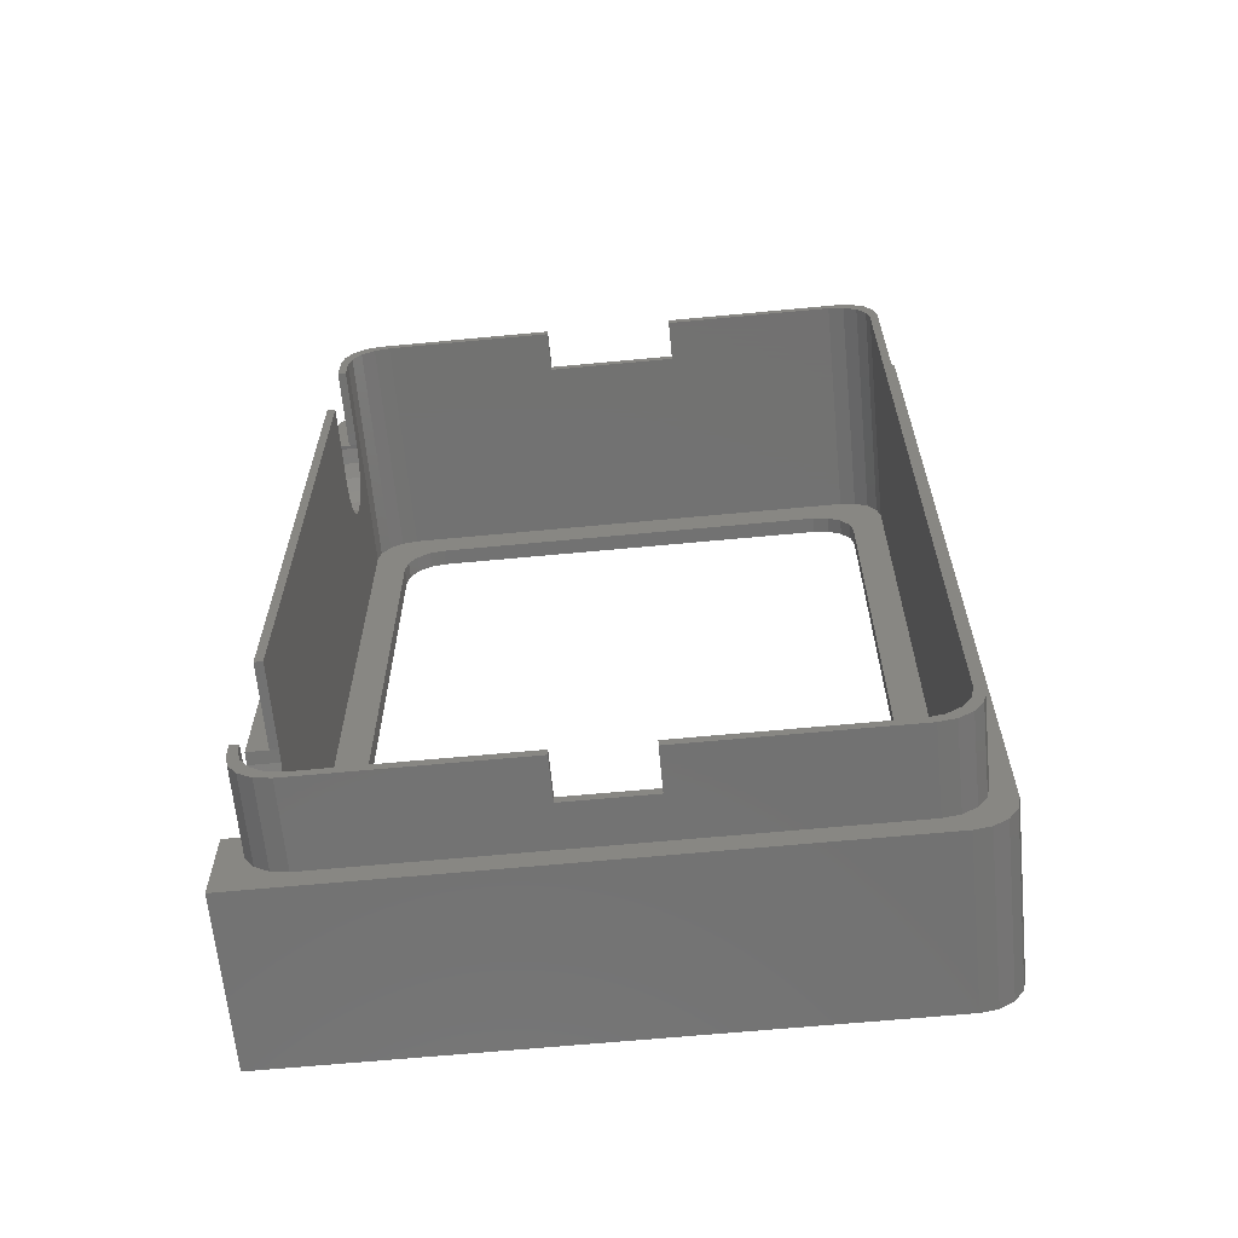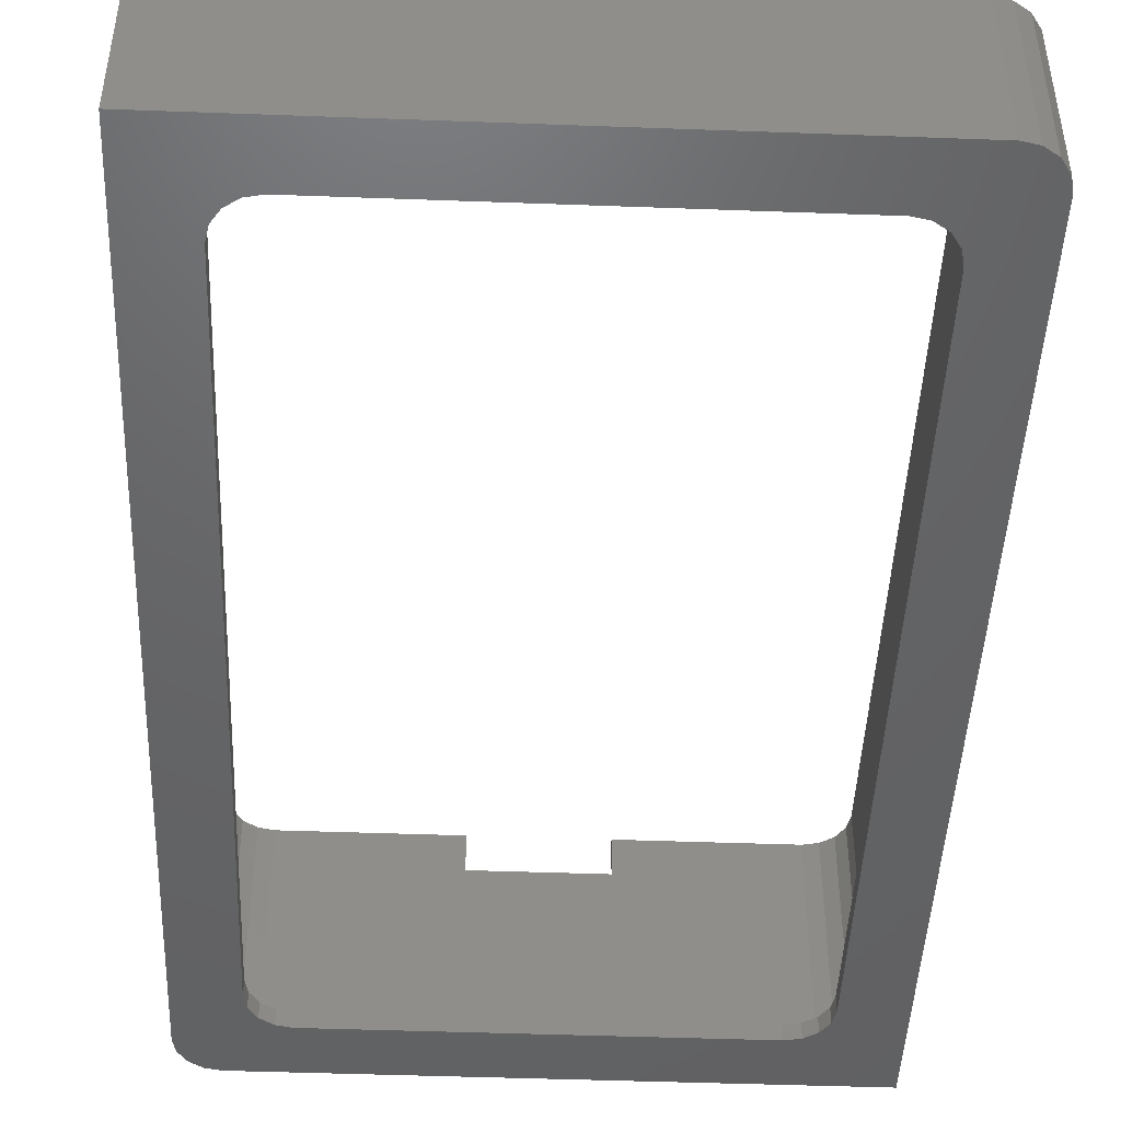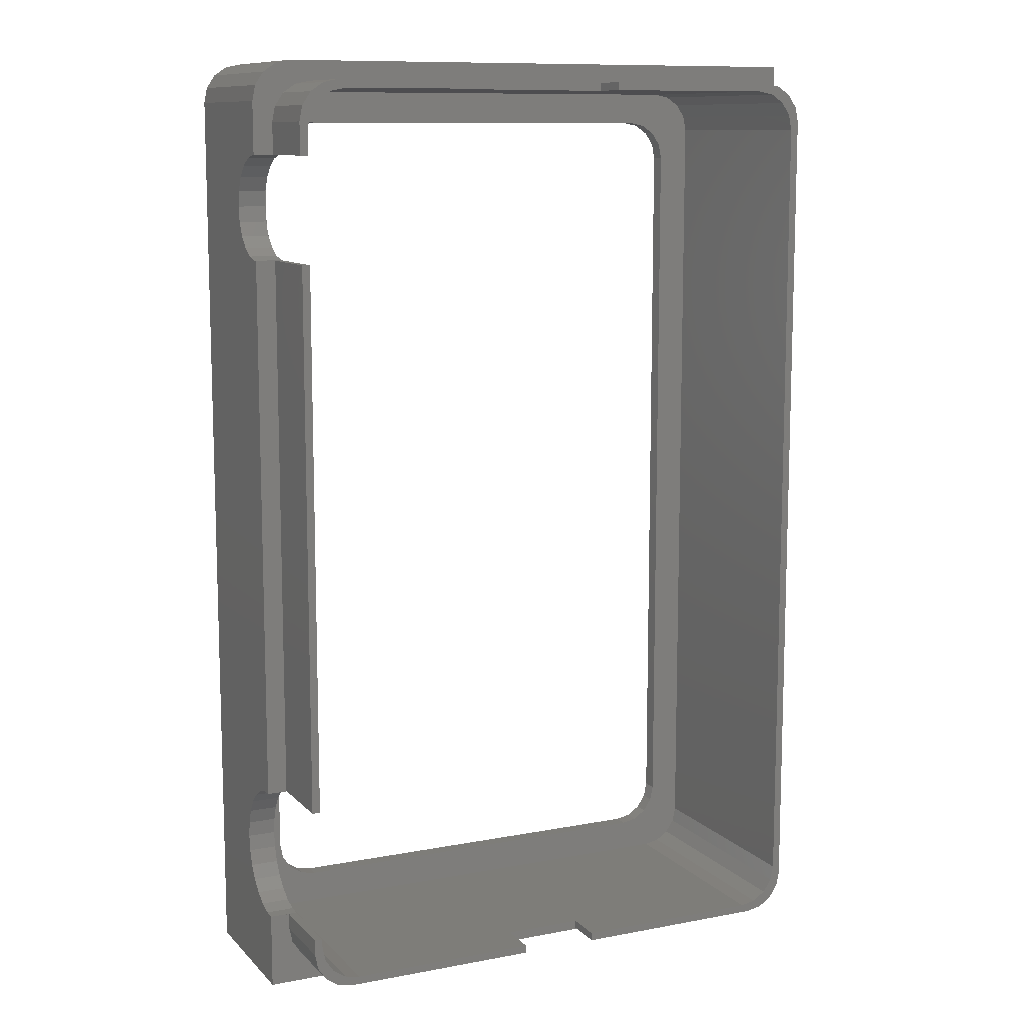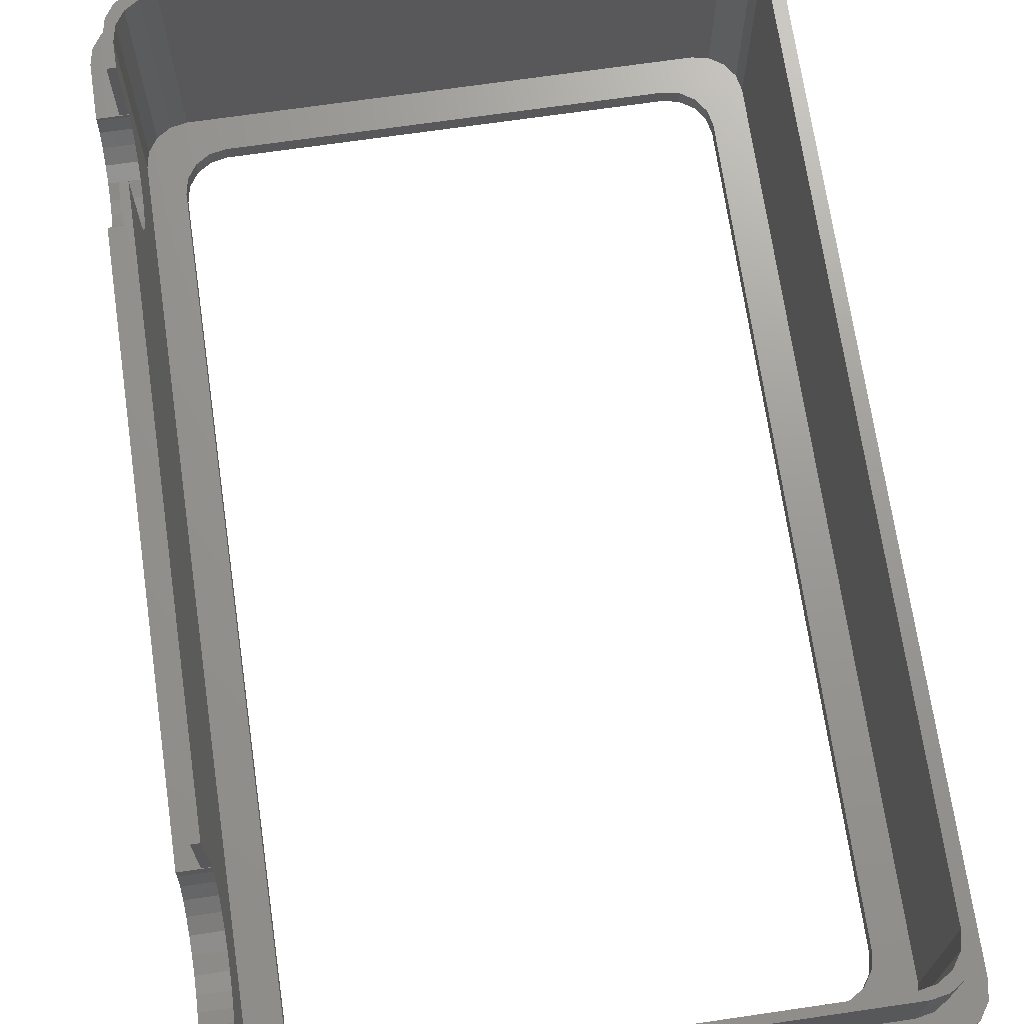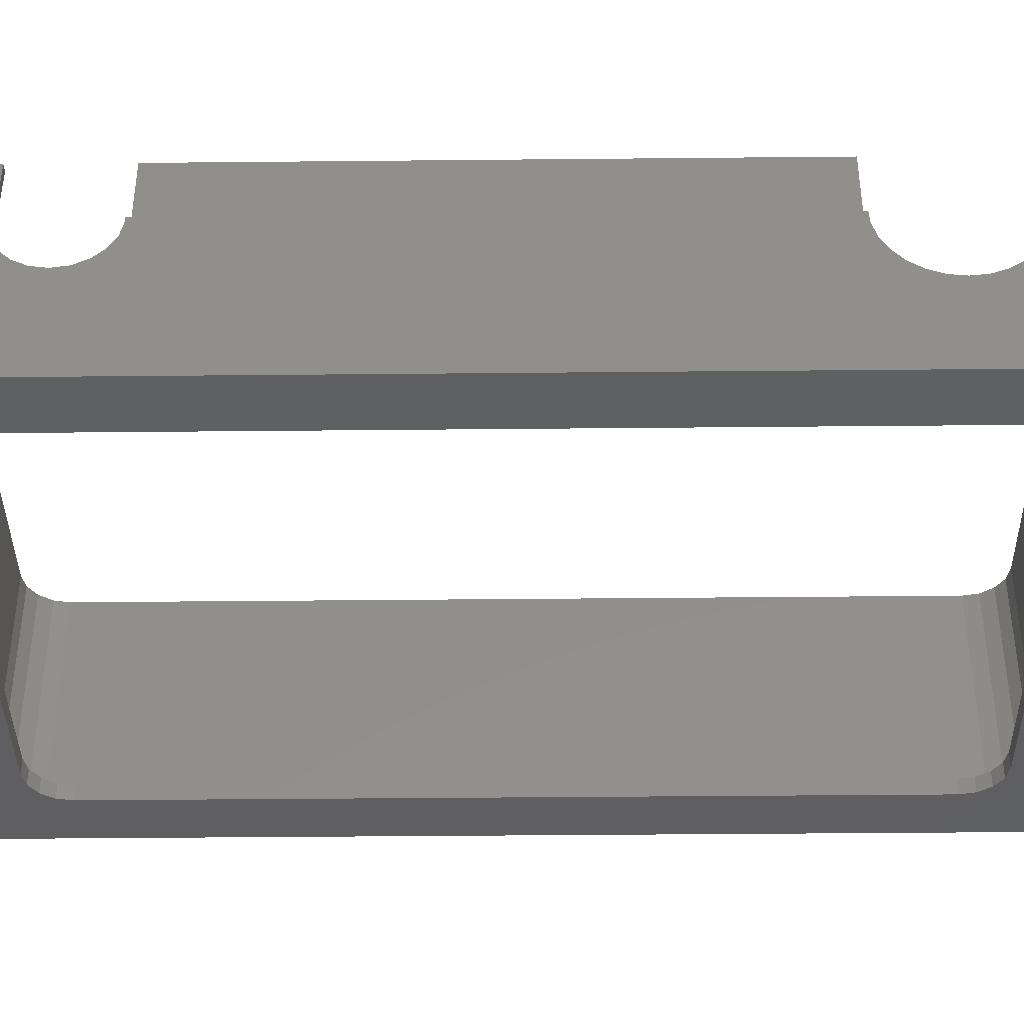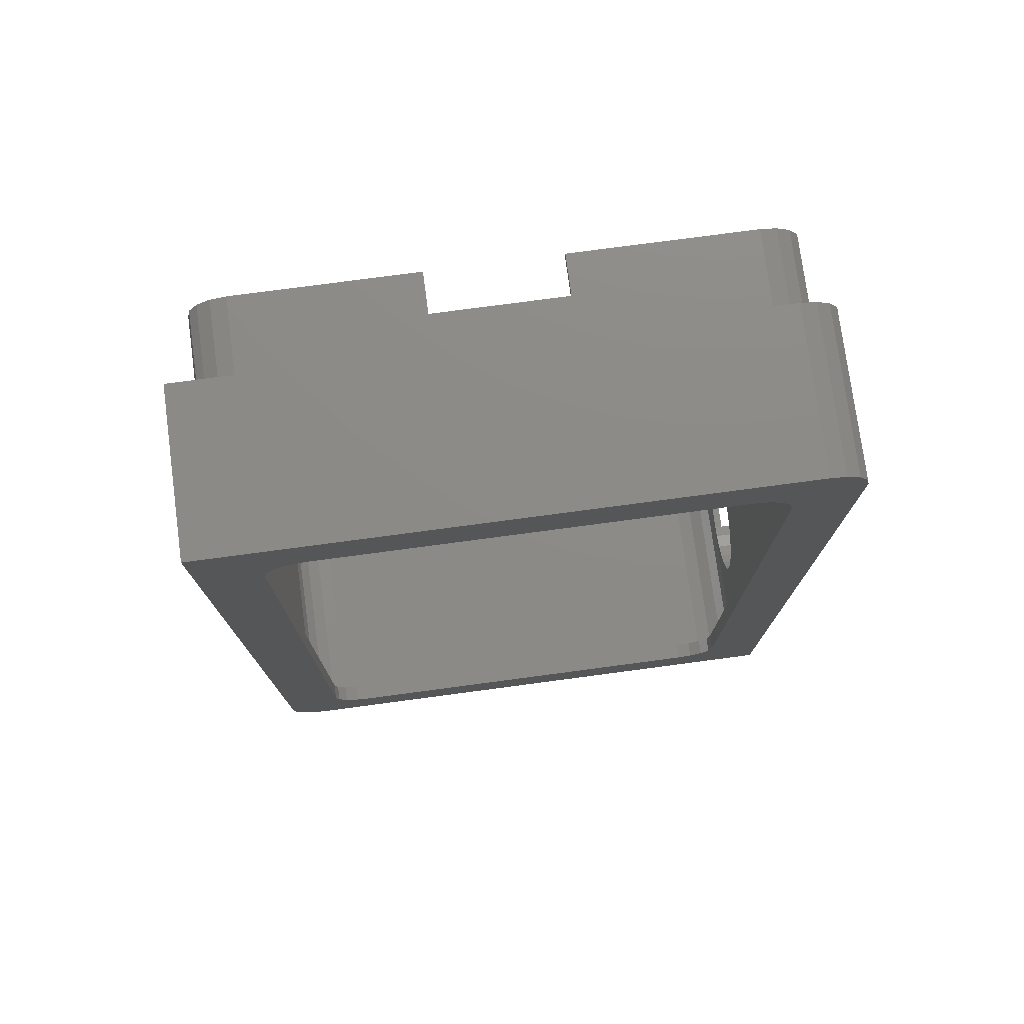
<metadata>
{"format":"stl","ext":"stl","renderer":"f3d","projection":"perspective","resolution":1024,"background":"white","views":[{"elev":-64.0,"azim":5.5,"up":"+Y"},{"elev":-46.4,"azim":-2.4,"up":"+Z"},{"elev":10.6,"azim":-25.3,"up":"+Y"},{"elev":70.0,"azim":-8.3,"up":"+Z"},{"elev":-39.5,"azim":-89.3,"up":"+Z"},{"elev":76.6,"azim":172.4,"up":"+Y"}]}
</metadata>
<code>
# stl→obj: 236 verts, 472 faces
v -37.5 -60 20
v -37.5 -60 0
v 32.5 -60 0
v 32.5 -60 20
v -30 47.5 0
v -37.12 56.91 0
v -36.04 58.54 0
v -29.62 49.41 0
v -34.41 59.62 0
v -28.54 51.04 0
v -32.5 60 0
v 25 52.5 0
v 37.5 60 0
v 37.5 -55 0
v 37.12 -56.91 0
v 36.04 -58.54 0
v 34.41 -59.62 0
v -30 -47.5 0
v -37.5 55 0
v -29.62 -49.41 0
v -28.54 -51.04 0
v -26.91 -52.12 0
v -25 -52.5 0
v 25 -52.5 0
v 28.54 -51.04 0
v 26.91 -52.12 0
v 30 47.5 0
v 30 -47.5 0
v 29.62 -49.41 0
v -26.91 52.12 0
v -25 52.5 0
v 29.62 49.41 0
v 28.54 51.04 0
v 26.91 52.12 0
v -37.5 -50.37 18.52
v -37.5 -50.5 20
v -37.5 -50.46 20
v -37.5 -49.8 16.63
v -37.5 -48.82 14.92
v -37.5 -47.46 13.49
v -37.5 -45.81 12.4
v -37.5 -43.96 11.73
v -37.5 -42 11.5
v -37.5 -38.19 12.4
v -37.5 -40.04 11.73
v -37.5 -36.54 13.49
v -37.5 -35.18 14.92
v -37.5 -34.2 16.63
v -37.5 -33.63 18.52
v -37.5 -33.54 20
v -37.5 -33.5 20
v -37.5 35.52 19.51
v -37.5 35.5 20
v -37.5 35.55 20
v -37.5 35.95 17.63
v -37.5 40.08 13.79
v -37.5 38.34 14.63
v -37.5 36.92 15.95
v -37.5 42 13.5
v -37.5 43.92 13.79
v -37.5 45.66 14.63
v -37.5 47.08 15.95
v -37.5 48.05 17.63
v -37.5 48.48 19.51
v -37.5 48.45 20
v -37.5 48.5 20
v -37.5 55 20
v -30 -57.5 20
v -34.62 -54.41 20
v -35 -52.5 20
v 33.54 -56.04 20
v 31.91 -57.12 20
v 37.12 -56.91 20
v 35 52.5 20
v 35 -52.5 20
v 37.5 -55 20
v -30 57.5 20
v 30 57.5 20
v 37.5 60 20
v -33.54 56.04 20
v -31.91 57.12 20
v -32.5 60 20
v -35 52.5 20
v -34.62 54.41 20
v -34.41 59.62 20
v 30 -57.5 20
v 34.41 -59.62 20
v 36.04 -58.54 20
v -37.12 56.91 20
v -36.04 58.54 20
v -35 48.5 20
v 33.54 56.04 20
v 34.62 54.41 20
v 31.91 57.12 20
v 34.62 -54.41 20
v -31.91 -57.12 20
v -33.54 -56.04 20
v -35 -50.5 20
v -30 47.5 2
v -30 -47.5 2
v -29.62 49.41 2
v -28.54 51.04 2
v -26.91 52.12 2
v -25 52.5 2
v 25 52.5 2
v 26.91 52.12 2
v 28.54 51.04 2
v 29.62 49.41 2
v 30 47.5 2
v 30 -47.5 2
v 29.62 -49.41 2
v 28.54 -51.04 2
v 26.91 -52.12 2
v 25 -52.5 2
v -25 -52.5 2
v -26.91 -52.12 2
v -28.54 -51.04 2
v -29.62 -49.41 2
v -34 48.5 20
v -34 48.5 30
v -35 48.5 30
v -34 48.45 20
v -34 48.48 19.51
v -34 48.05 17.63
v -34 47.08 15.95
v -34 45.66 14.63
v -34 43.92 13.79
v -34 42 13.5
v -34 40.08 13.79
v -34 38.34 14.63
v -34 36.92 15.95
v -34 35.95 17.63
v -34 35.52 19.51
v -34 35.55 20
v -34 35.5 20
v -35 35.5 20
v -35 35.5 30
v -34 35.5 30
v -35 -33.5 20
v -34 -33.5 20
v -34 -33.5 30
v -35 -33.5 30
v -34 -33.54 20
v -34 -33.63 18.52
v -34 -34.2 16.63
v -34 -35.18 14.92
v -34 -36.54 13.49
v -34 -38.19 12.4
v -34 -40.04 11.73
v -34 -42 11.5
v -34 -43.96 11.73
v -34 -45.81 12.4
v -34 -47.46 13.49
v -34 -48.82 14.92
v -34 -49.8 16.63
v -34 -50.37 18.52
v -34 -50.46 20
v -34 -50.5 20
v -35 -50.5 30
v -34 -50.5 30
v -35 -52.5 30
v -34.62 -54.41 30
v -33.54 -56.04 30
v -31.91 -57.12 30
v -30 -57.5 30
v -5 -57.5 25
v -5 -57.5 30
v 30 -57.5 30
v 5 -57.5 30
v 5 -57.5 25
v 31.91 -57.12 30
v 33.54 -56.04 30
v 34.62 -54.41 30
v 35 -52.5 30
v 35 52.5 30
v 34.62 54.41 30
v 33.54 56.04 30
v 31.91 57.12 30
v 30 57.5 30
v 8 57.5 30
v 8 57.5 25
v -30 57.5 30
v -8 57.5 25
v -8 57.5 30
v -31.91 57.12 30
v -33.54 56.04 30
v -34.62 54.41 30
v -35 52.5 30
v -33.62 -53.41 2
v -32.54 -55.04 2
v -30.91 -56.12 2
v 29 -56.5 2
v -29 -56.5 2
v 30.91 -56.12 2
v 32.54 -55.04 2
v 33.62 -53.41 2
v -32.54 55.04 2
v -30.91 56.12 2
v -33.62 53.41 2
v -34 51.5 2
v -34 -51.5 2
v -29 56.5 2
v 32.54 55.04 2
v 29 56.5 2
v 30.91 56.12 2
v 34 51.5 2
v 33.62 53.41 2
v 34 -51.5 2
v -34 51.5 30
v -34 -51.5 30
v -33.62 53.41 30
v -32.54 55.04 30
v -30.91 56.12 30
v -29 56.5 30
v -8 56.5 30
v -33.62 -53.41 30
v -29 -56.5 30
v -30.91 -56.12 30
v -32.54 -55.04 30
v -5 -56.5 30
v -5 -56.5 25
v 5 -56.5 25
v 5 -56.5 30
v 29 -56.5 30
v 32.54 -55.04 30
v 30.91 -56.12 30
v 33.62 -53.41 30
v 34 -51.5 30
v 34 51.5 30
v 33.62 53.41 30
v 32.54 55.04 30
v 30.91 56.12 30
v 8 56.5 30
v 29 56.5 30
v 8 56.5 25
v -8 56.5 25
f 1 2 3
f 4 1 3
f 5 6 7
f 8 7 9
f 10 9 11
f 12 11 13
f 3 13 14
f 3 14 15
f 3 15 16
f 3 16 17
f 18 19 6
f 2 19 18
f 2 18 20
f 2 20 21
f 2 21 22
f 8 9 10
f 2 22 23
f 2 23 3
f 24 3 23
f 25 3 26
f 24 26 3
f 27 13 28
f 3 25 29
f 3 29 28
f 3 28 13
f 10 11 30
f 31 11 12
f 27 32 13
f 32 33 13
f 33 34 13
f 34 12 13
f 30 11 31
f 18 6 5
f 5 7 8
f 35 1 36
f 35 36 37
f 38 1 35
f 2 1 38
f 2 38 39
f 2 39 40
f 2 40 41
f 2 41 42
f 2 42 19
f 42 43 19
f 44 19 45
f 46 19 44
f 47 19 46
f 45 19 43
f 48 19 47
f 49 19 48
f 19 49 50
f 50 51 19
f 52 51 53
f 52 53 54
f 55 51 52
f 56 19 57
f 58 51 55
f 57 51 58
f 19 51 57
f 59 19 56
f 19 59 60
f 60 61 19
f 61 62 19
f 62 63 19
f 63 64 19
f 64 65 19
f 65 66 19
f 19 66 67
f 68 1 4
f 69 70 36
f 71 72 73
f 74 75 76
f 77 78 79
f 80 81 82
f 83 84 85
f 86 87 88
f 67 66 89
f 84 80 85
f 90 83 85
f 90 91 83
f 85 80 82
f 92 93 79
f 82 77 79
f 82 81 77
f 78 94 79
f 94 92 79
f 95 71 76
f 79 74 76
f 79 93 74
f 75 95 76
f 76 71 73
f 73 72 88
f 72 86 88
f 96 1 68
f 97 1 96
f 36 1 97
f 36 97 69
f 66 90 89
f 66 91 90
f 86 4 87
f 86 68 4
f 70 98 36
f 4 3 17
f 87 4 17
f 87 17 16
f 88 87 16
f 88 16 15
f 73 88 15
f 73 15 14
f 76 73 14
f 76 14 13
f 79 76 13
f 11 82 13
f 13 82 79
f 9 85 11
f 11 85 82
f 7 90 9
f 9 90 85
f 6 89 7
f 7 89 90
f 19 67 6
f 6 67 89
f 5 99 100
f 18 5 100
f 8 101 99
f 5 8 99
f 10 102 101
f 8 10 101
f 30 103 102
f 10 30 102
f 31 104 103
f 30 31 103
f 12 105 104
f 31 12 104
f 34 106 105
f 12 34 105
f 33 107 106
f 34 33 106
f 108 107 32
f 32 107 33
f 109 108 27
f 27 108 32
f 109 27 110
f 110 27 28
f 110 28 111
f 111 28 29
f 111 29 112
f 112 29 25
f 112 25 113
f 113 25 26
f 113 26 114
f 114 26 24
f 114 24 115
f 115 24 23
f 115 23 116
f 116 23 22
f 116 22 117
f 117 22 21
f 118 117 21
f 20 118 21
f 100 118 20
f 18 100 20
f 119 120 121
f 66 119 91
f 91 119 121
f 122 119 66
f 65 122 66
f 64 123 122
f 65 64 122
f 124 123 64
f 63 124 64
f 125 124 63
f 62 125 63
f 126 125 62
f 61 126 62
f 127 126 61
f 60 127 61
f 128 127 60
f 59 128 60
f 129 128 59
f 56 129 59
f 130 129 56
f 57 130 56
f 131 130 57
f 58 131 57
f 131 58 132
f 132 58 55
f 132 55 133
f 133 55 52
f 134 133 54
f 54 133 52
f 135 134 54
f 53 135 54
f 136 137 138
f 136 138 135
f 136 135 53
f 53 51 139
f 136 53 139
f 140 141 142
f 51 140 139
f 139 140 142
f 143 140 51
f 50 143 51
f 144 143 50
f 49 144 50
f 145 144 49
f 48 145 49
f 146 145 48
f 47 146 48
f 147 146 47
f 46 147 47
f 148 147 46
f 44 148 46
f 149 148 44
f 45 149 44
f 150 149 45
f 43 150 45
f 151 150 43
f 42 151 43
f 152 151 42
f 41 152 42
f 153 152 41
f 40 153 41
f 153 40 154
f 154 40 39
f 154 39 155
f 155 39 38
f 155 38 156
f 156 38 35
f 156 35 157
f 157 35 37
f 158 157 37
f 36 158 37
f 98 159 160
f 98 160 158
f 98 158 36
f 70 161 98
f 98 161 159
f 70 69 161
f 161 69 162
f 69 97 162
f 162 97 163
f 163 97 96
f 164 163 96
f 164 96 68
f 165 164 68
f 166 68 86
f 166 167 165
f 168 169 86
f 169 170 86
f 165 68 166
f 170 166 86
f 168 86 72
f 171 168 72
f 171 72 71
f 172 171 71
f 172 71 95
f 173 172 95
f 173 95 75
f 174 173 75
f 174 75 74
f 175 174 74
f 74 93 176
f 175 74 176
f 93 92 177
f 176 93 177
f 94 178 92
f 92 178 177
f 78 179 94
f 94 179 178
f 180 78 181
f 77 182 183
f 77 183 78
f 78 180 179
f 183 182 184
f 181 78 183
f 81 185 77
f 77 185 182
f 80 186 81
f 81 186 185
f 84 187 80
f 80 187 186
f 83 188 84
f 84 188 187
f 91 121 83
f 83 121 188
f 189 190 191
f 192 189 193
f 193 189 191
f 194 189 192
f 195 189 194
f 196 189 195
f 114 189 196
f 197 189 198
f 199 189 197
f 200 189 199
f 201 189 200
f 198 99 202
f 198 189 99
f 99 101 202
f 107 108 203
f 104 105 204
f 202 102 103
f 202 104 204
f 202 103 104
f 204 106 205
f 109 110 206
f 205 107 203
f 203 108 207
f 207 109 206
f 206 110 208
f 110 111 208
f 111 112 208
f 118 100 189
f 208 113 196
f 113 114 196
f 116 189 115
f 112 113 208
f 117 189 116
f 118 189 117
f 114 115 189
f 101 102 202
f 105 106 204
f 106 107 205
f 108 109 207
f 100 99 189
f 200 209 120
f 122 200 119
f 119 200 120
f 123 200 122
f 124 200 123
f 125 200 124
f 126 200 125
f 127 200 126
f 128 200 127
f 129 200 128
f 130 200 129
f 131 200 130
f 141 200 131
f 141 131 132
f 141 132 133
f 135 133 134
f 141 133 135
f 141 135 138
f 140 200 141
f 143 200 140
f 144 200 143
f 145 200 144
f 146 200 145
f 147 200 146
f 148 200 147
f 149 200 148
f 150 200 149
f 201 200 150
f 201 150 151
f 201 151 152
f 201 152 153
f 201 153 154
f 201 154 155
f 201 155 156
f 158 156 157
f 210 156 158
f 210 158 160
f 201 156 210
f 188 121 120
f 211 188 209
f 209 188 120
f 212 188 211
f 185 188 212
f 182 212 213
f 182 213 214
f 184 214 215
f 182 214 184
f 185 212 182
f 186 188 185
f 187 188 186
f 137 142 141
f 138 137 141
f 139 142 136
f 136 142 137
f 159 161 162
f 164 159 163
f 163 159 162
f 216 159 164
f 216 210 159
f 167 217 165
f 217 218 165
f 165 219 164
f 219 216 164
f 210 160 159
f 218 219 165
f 220 217 167
f 221 220 167
f 166 221 167
f 170 222 221
f 166 170 221
f 223 222 169
f 169 222 170
f 223 169 168
f 224 223 171
f 171 223 168
f 225 226 172
f 227 225 173
f 228 227 174
f 229 228 175
f 230 229 176
f 231 230 177
f 232 231 178
f 180 233 179
f 233 234 179
f 179 232 178
f 178 231 177
f 177 230 176
f 176 229 175
f 175 228 174
f 174 227 173
f 173 225 172
f 172 226 171
f 226 224 171
f 234 232 179
f 180 181 233
f 233 181 235
f 235 181 183
f 236 235 183
f 183 184 215
f 236 183 215
f 210 216 189
f 201 210 189
f 216 219 190
f 189 216 190
f 199 211 209
f 200 199 209
f 197 212 211
f 199 197 211
f 198 213 212
f 197 198 212
f 202 214 213
f 198 202 213
f 204 234 233
f 236 204 235
f 235 204 233
f 214 204 236
f 214 236 215
f 202 204 214
f 205 232 234
f 204 205 234
f 203 231 232
f 205 203 232
f 230 231 207
f 207 231 203
f 229 230 206
f 206 230 207
f 229 206 228
f 228 206 208
f 228 208 227
f 227 208 196
f 227 196 225
f 225 196 195
f 225 195 226
f 226 195 194
f 226 194 224
f 224 194 192
f 220 221 217
f 217 221 192
f 224 222 223
f 192 222 224
f 221 222 192
f 217 192 193
f 217 193 218
f 218 193 191
f 218 191 219
f 219 191 190

</code>
